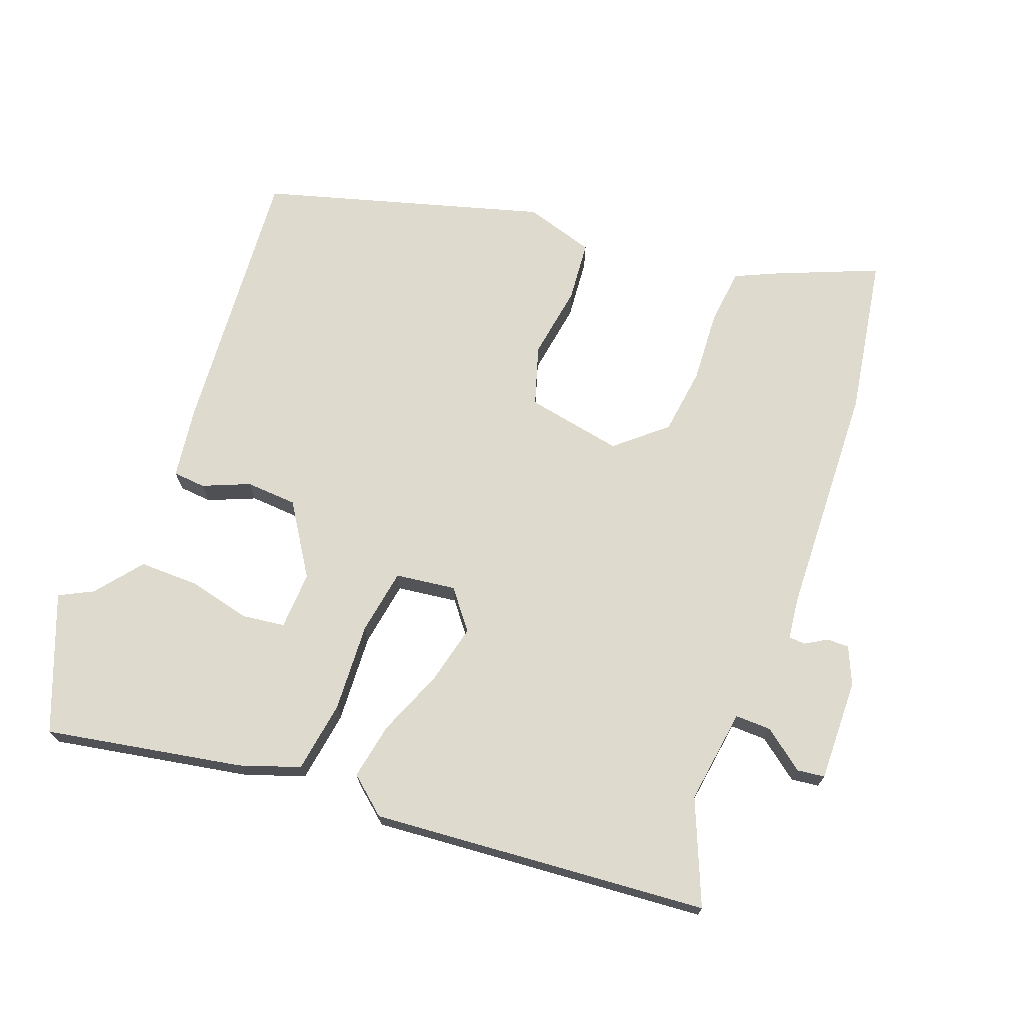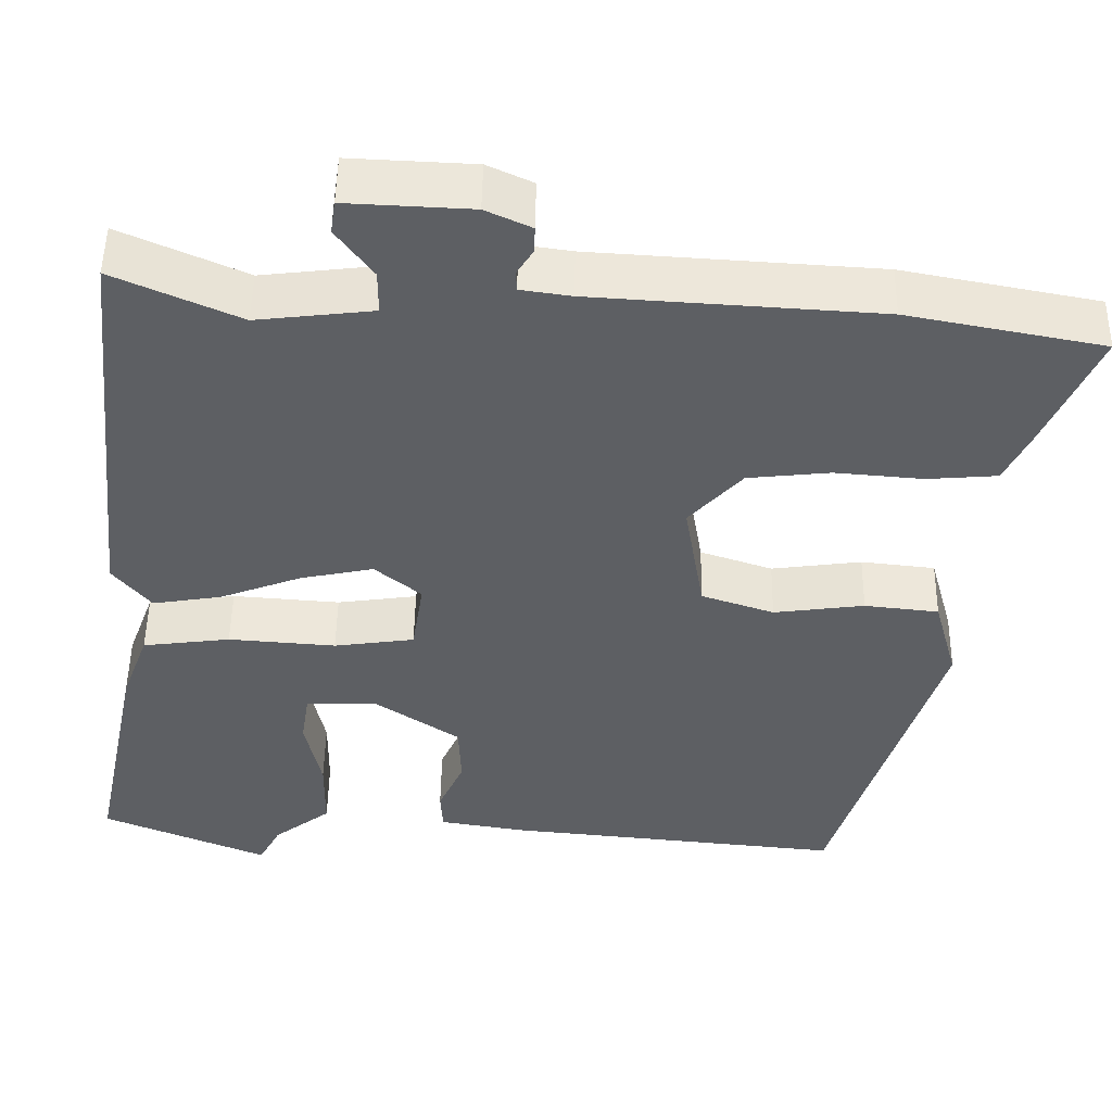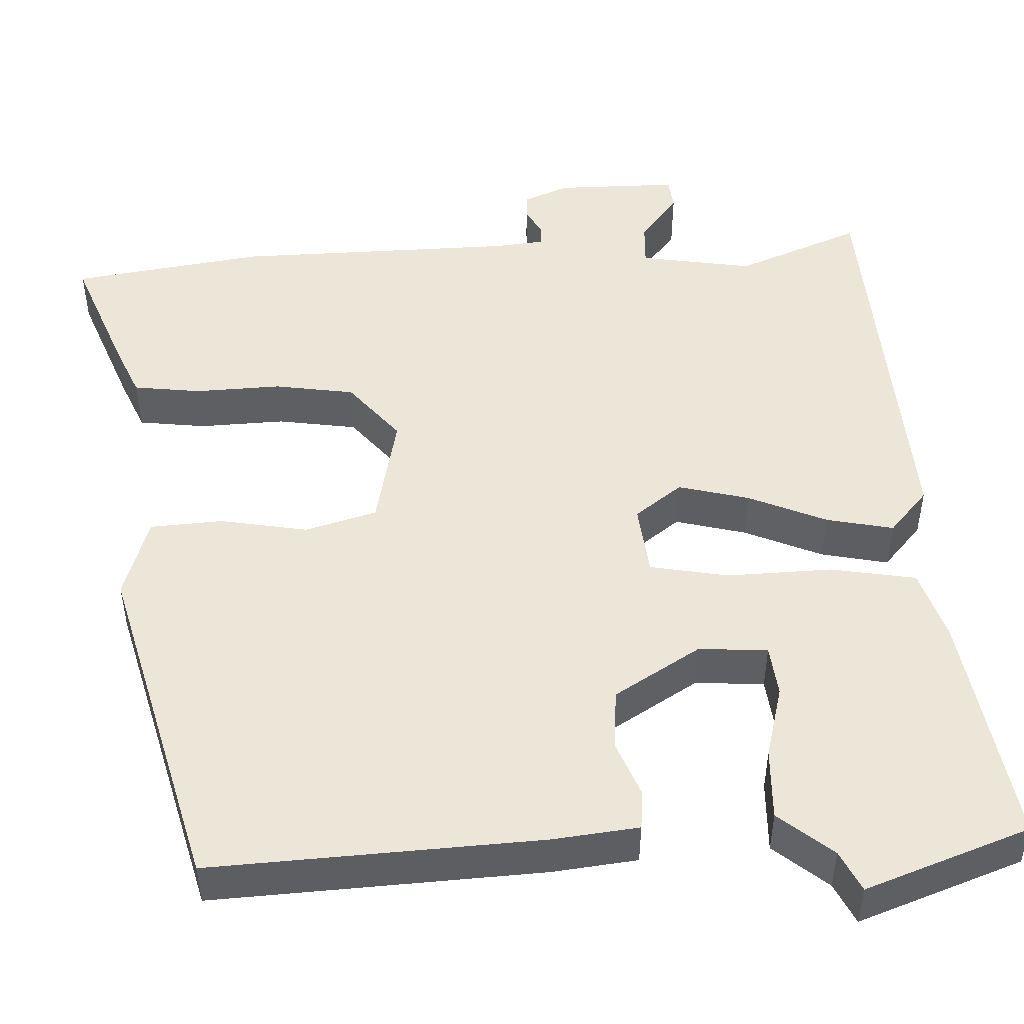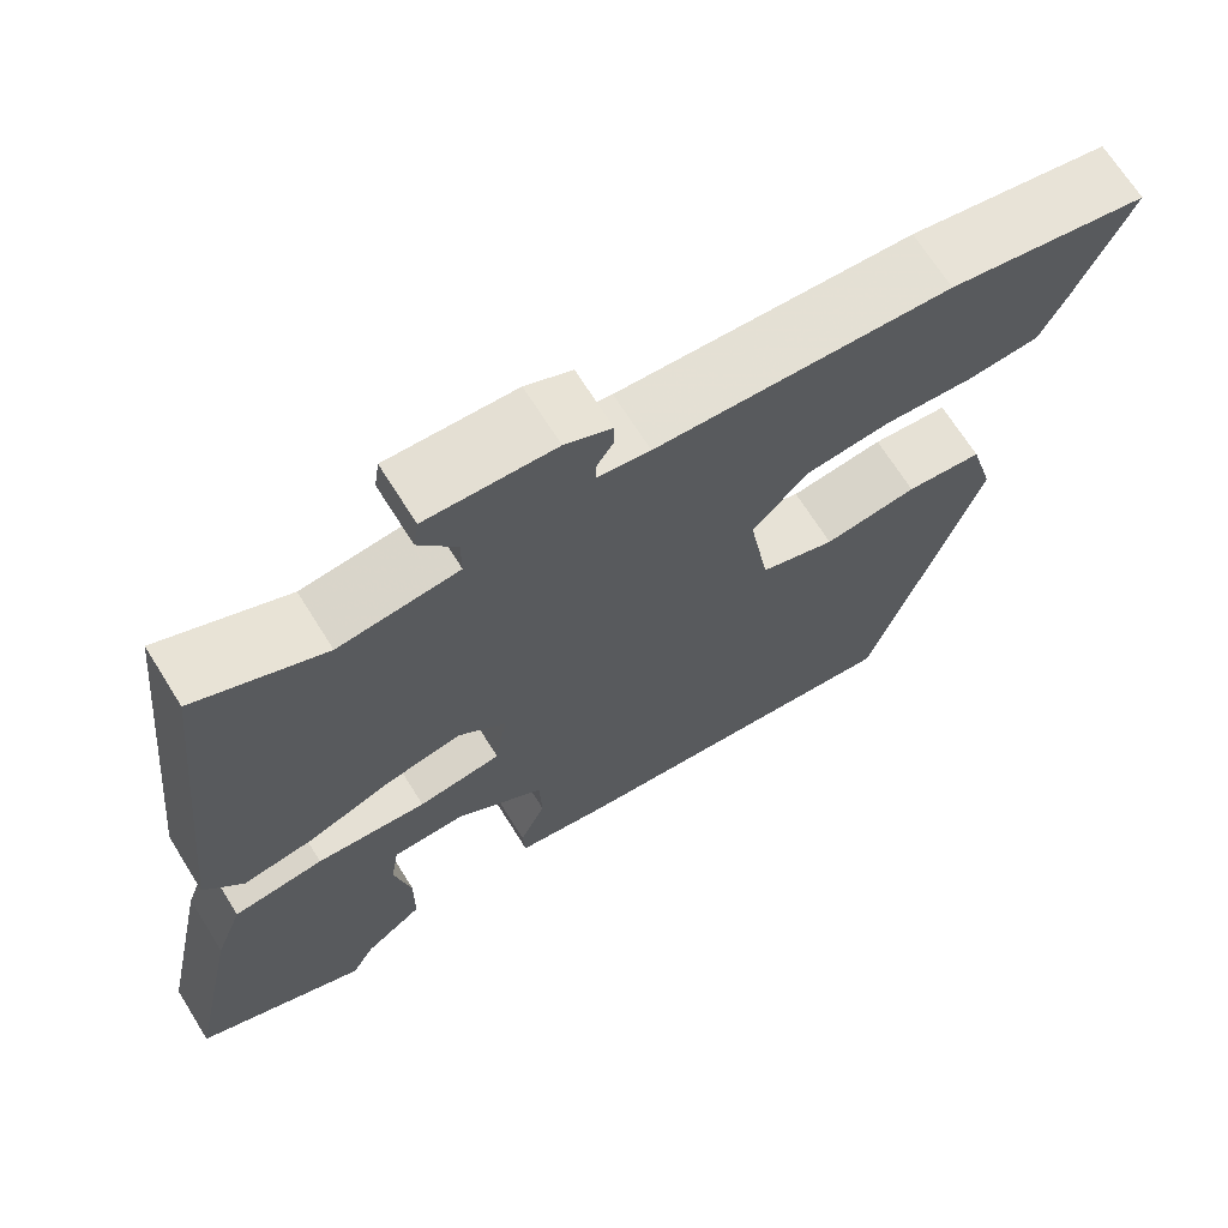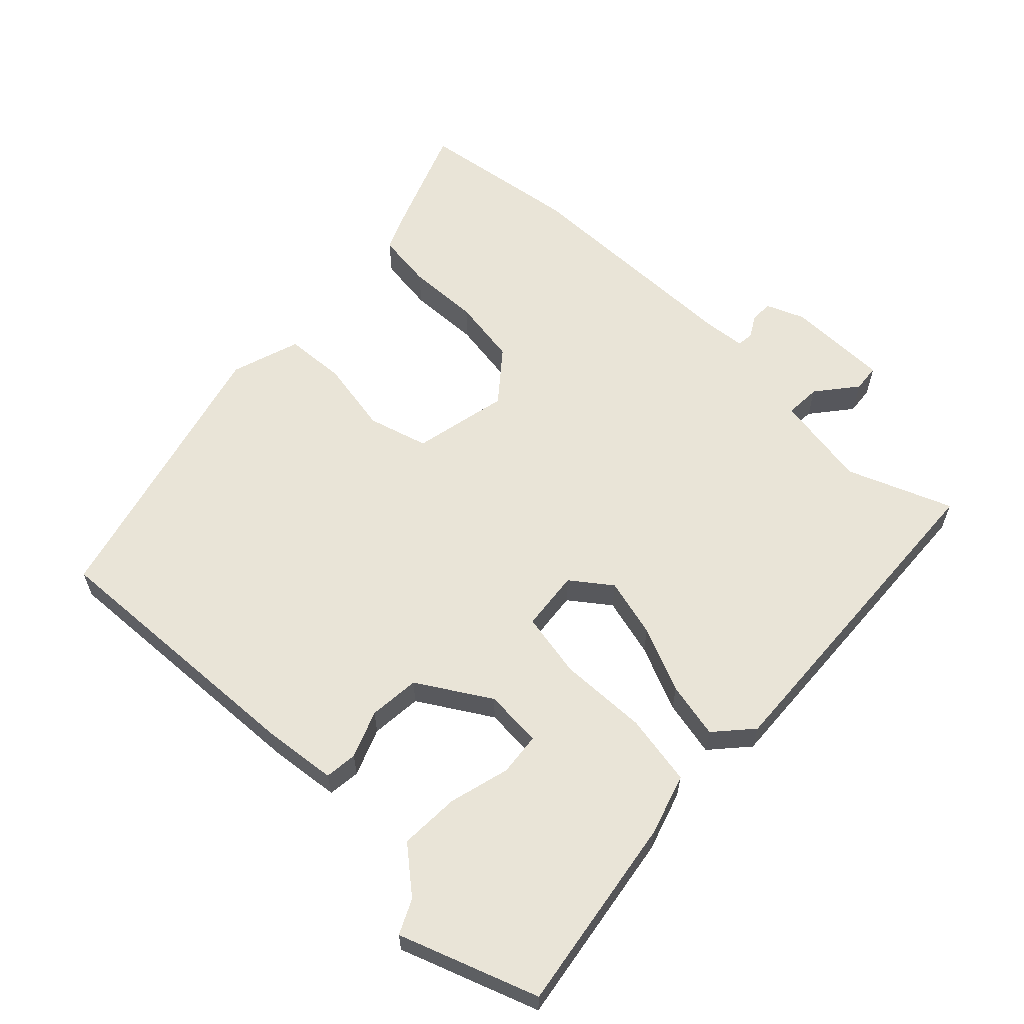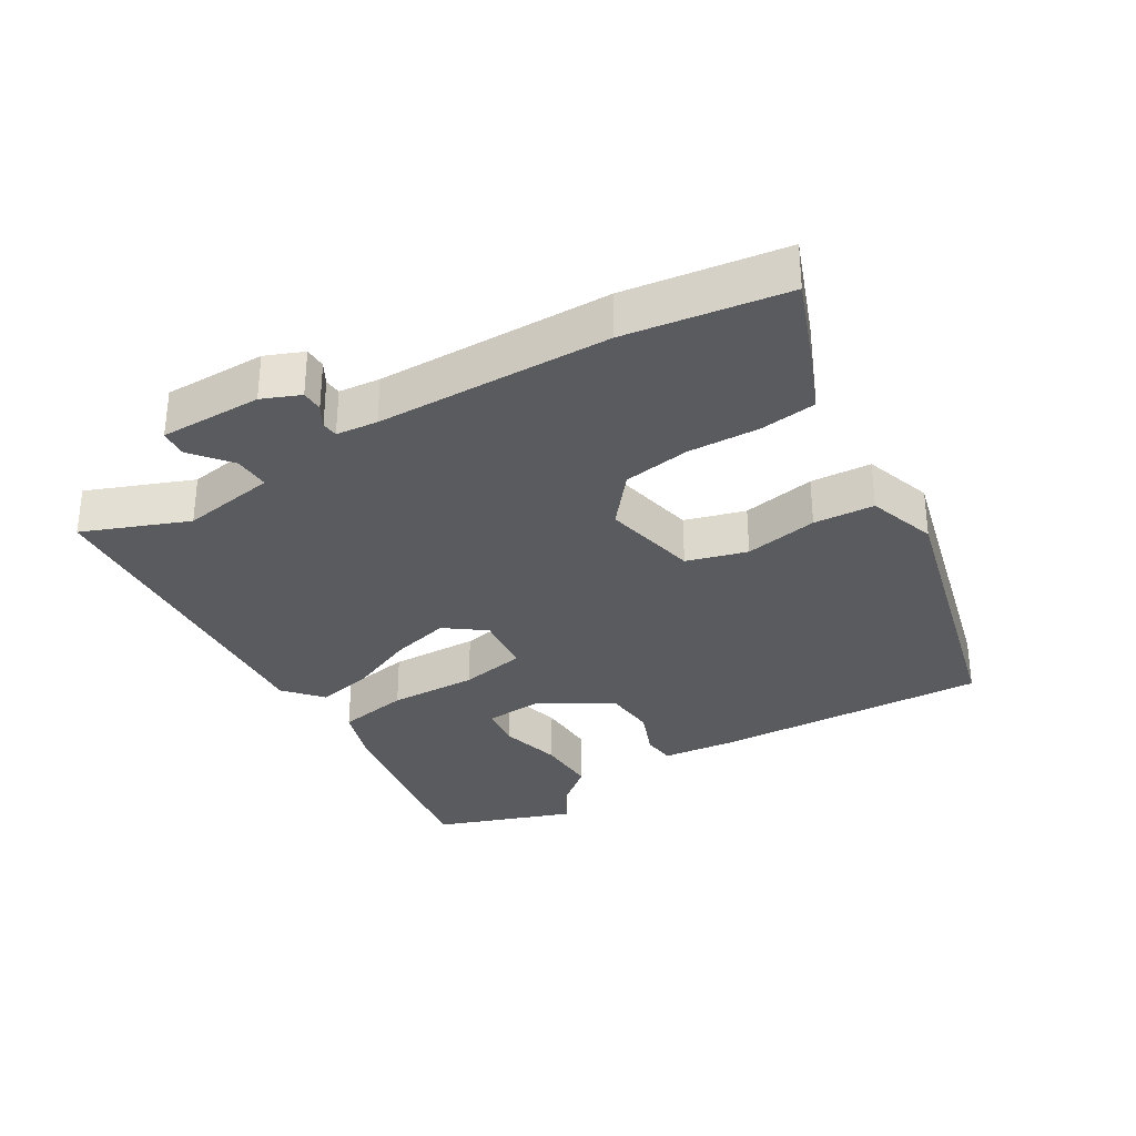
<metadata>
{"format":"obj","ext":"obj","renderer":"f3d","projection":"perspective","resolution":1024,"background":"white","views":[{"elev":71.1,"azim":-68.1,"up":"+Y"},{"elev":49.9,"azim":0.9,"up":"+Z"},{"elev":-41.0,"azim":-180.0,"up":"+Z"},{"elev":68.6,"azim":-32.0,"up":"+Z"},{"elev":60.9,"azim":-133.4,"up":"+Y"},{"elev":-32.5,"azim":33.7,"up":"+Y"}]}
</metadata>
<code>
v -0.485 0.07 0.573
v -0.331 0.07 0.504
v -0.188 0.07 0.521
v -0.188 0.07 0.575
v -0.233 0.07 0.637
v -0.227 0.07 0.678
v -0.074 0.07 0.671
v -0.018 0.07 0.645
v -0.019 0.07 0.612
v -0.039 0.07 0.58
v -0.038 0.07 0.555
v 0.024 0.07 0.546
v 0.375 0.07 0.524
v 0.614 0.07 0.478
v 0.548 0.07 0.328
v 0.517 0.07 0.264
v 0.432 0.07 0.257
v 0.324 0.07 0.266
v 0.223 0.07 0.255
v 0.158 0.07 0.183
v 0.182 0.07 0.038
v 0.271 0.07 0.008
v 0.382 0.07 0.023
v 0.473 0.07 0.013
v 0.502 0.07 -0.092
v 0.371 0.07 -0.511
v -0.042 0.07 -0.471
v -0.149 0.07 -0.454
v -0.152 0.07 -0.405
v -0.121 0.07 -0.336
v -0.124 0.07 -0.259
v -0.229 0.07 -0.188
v -0.316 0.07 -0.19
v -0.326 0.07 -0.254
v -0.306 0.07 -0.347
v -0.307 0.07 -0.437
v -0.377 0.07 -0.49
v -0.404 0.07 -0.54
v -0.607 0.07 -0.456
v -0.546 0.07 -0.162
v -0.513 0.07 -0.073
v -0.405 0.07 -0.059
v -0.273 0.07 -0.069
v -0.174 0.07 -0.055
v -0.16 0.07 0.035
v -0.217 0.07 0.082
v -0.307 0.07 0.063
v -0.407 0.07 0.025
v -0.492 0.07 0.011
v -0.538 0.07 0.068
v -0.485 0 0.573
v -0.331 0 0.504
v -0.188 0 0.521
v -0.188 0 0.575
v -0.233 0 0.637
v -0.227 0 0.678
v -0.074 0 0.671
v -0.018 0 0.645
v -0.019 0 0.612
v -0.039 0 0.58
v -0.038 0 0.555
v 0.024 0 0.546
v 0.375 0 0.524
v 0.614 0 0.478
v 0.548 0 0.328
v 0.517 0 0.264
v 0.432 0 0.257
v 0.324 0 0.266
v 0.223 0 0.255
v 0.158 0 0.183
v 0.182 0 0.038
v 0.271 0 0.008
v 0.382 0 0.023
v 0.473 0 0.013
v 0.502 0 -0.092
v 0.371 0 -0.511
v -0.042 0 -0.471
v -0.149 0 -0.454
v -0.152 0 -0.405
v -0.121 0 -0.336
v -0.124 0 -0.259
v -0.229 0 -0.188
v -0.316 0 -0.19
v -0.326 0 -0.254
v -0.306 0 -0.347
v -0.307 0 -0.437
v -0.377 0 -0.49
v -0.404 0 -0.54
v -0.607 0 -0.456
v -0.546 0 -0.162
v -0.513 0 -0.073
v -0.405 0 -0.059
v -0.273 0 -0.069
v -0.174 0 -0.055
v -0.16 0 0.035
v -0.217 0 0.082
v -0.307 0 0.063
v -0.407 0 0.025
v -0.492 0 0.011
v -0.538 0 0.068
f 47 48 49 50
f 46 47 50 1
f 45 46 1 2
f 40 41 42 43
f 40 43 44
f 37 38 39 40
f 34 35 36 37
f 33 34 37 40
f 32 33 40 44
f 27 28 29 30
f 27 30 31
f 26 27 31
f 22 23 24 25
f 21 22 25 26
f 15 16 17 18
f 15 18 19
f 12 13 14 15
f 11 12 15 19
f 7 8 9 10
f 7 10 11
f 4 5 6 7
f 3 4 7 11
f 45 2 3
f 45 3 11 19
f 26 31 32 44
f 21 26 44 45
f 20 21 45
f 19 20 45
f 100 99 98 97
f 51 100 97 96
f 52 51 96 95
f 93 92 91 90
f 94 93 90
f 90 89 88 87
f 87 86 85 84
f 90 87 84 83
f 94 90 83 82
f 80 79 78 77
f 81 80 77
f 81 77 76
f 75 74 73 72
f 76 75 72 71
f 68 67 66 65
f 69 68 65
f 65 64 63 62
f 69 65 62 61
f 60 59 58 57
f 61 60 57
f 57 56 55 54
f 61 57 54 53
f 53 52 95
f 69 61 53 95
f 94 82 81 76
f 95 94 76 71
f 95 71 70
f 95 70 69
f 1 51 52 2
f 2 52 53 3
f 3 53 54 4
f 4 54 55 5
f 5 55 56 6
f 6 56 57 7
f 7 57 58 8
f 8 58 59 9
f 9 59 60 10
f 10 60 61 11
f 11 61 62 12
f 12 62 63 13
f 13 63 64 14
f 14 64 65 15
f 15 65 66 16
f 16 66 67 17
f 17 67 68 18
f 18 68 69 19
f 19 69 70 20
f 20 70 71 21
f 21 71 72 22
f 22 72 73 23
f 23 73 74 24
f 24 74 75 25
f 25 75 76 26
f 26 76 77 27
f 27 77 78 28
f 28 78 79 29
f 29 79 80 30
f 30 80 81 31
f 31 81 82 32
f 32 82 83 33
f 33 83 84 34
f 34 84 85 35
f 35 85 86 36
f 36 86 87 37
f 37 87 88 38
f 38 88 89 39
f 39 89 90 40
f 40 90 91 41
f 41 91 92 42
f 42 92 93 43
f 43 93 94 44
f 44 94 95 45
f 45 95 96 46
f 46 96 97 47
f 47 97 98 48
f 48 98 99 49
f 49 99 100 50
f 50 100 51 1

</code>
